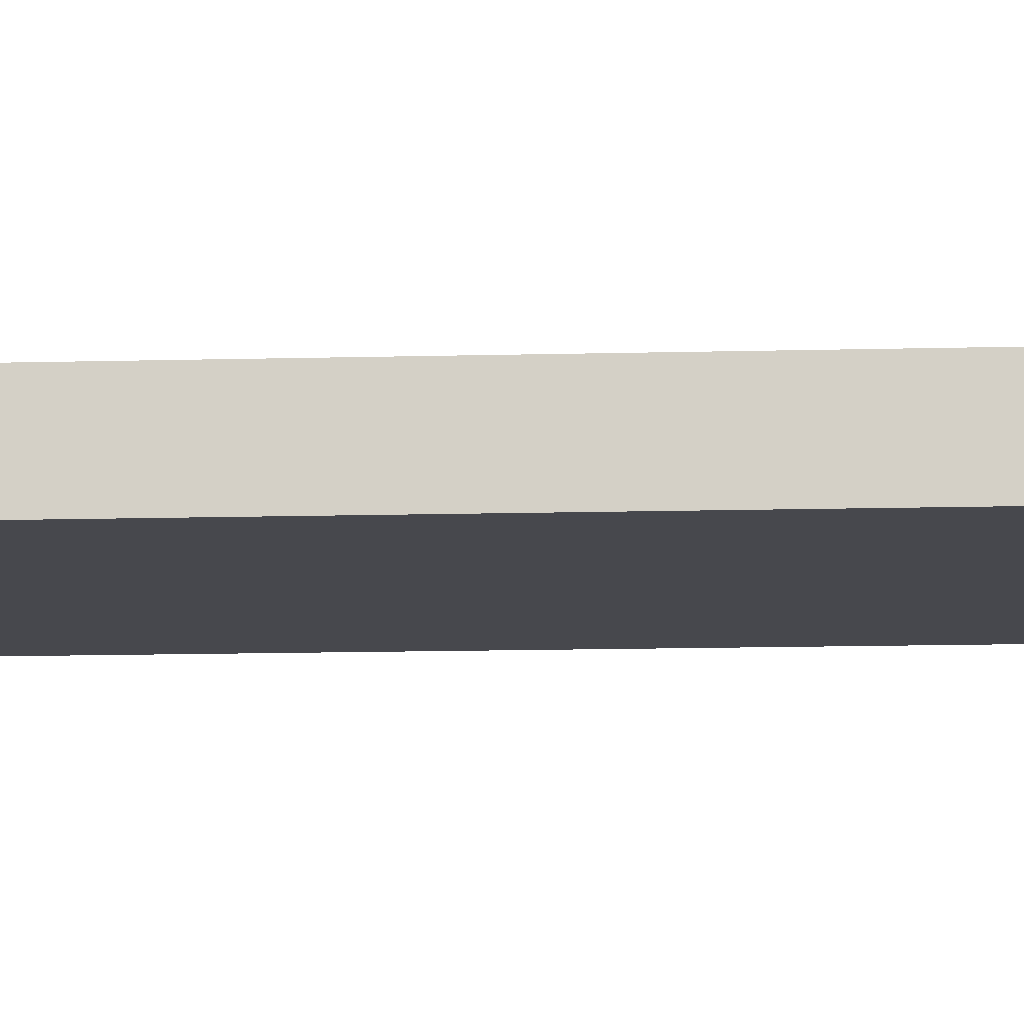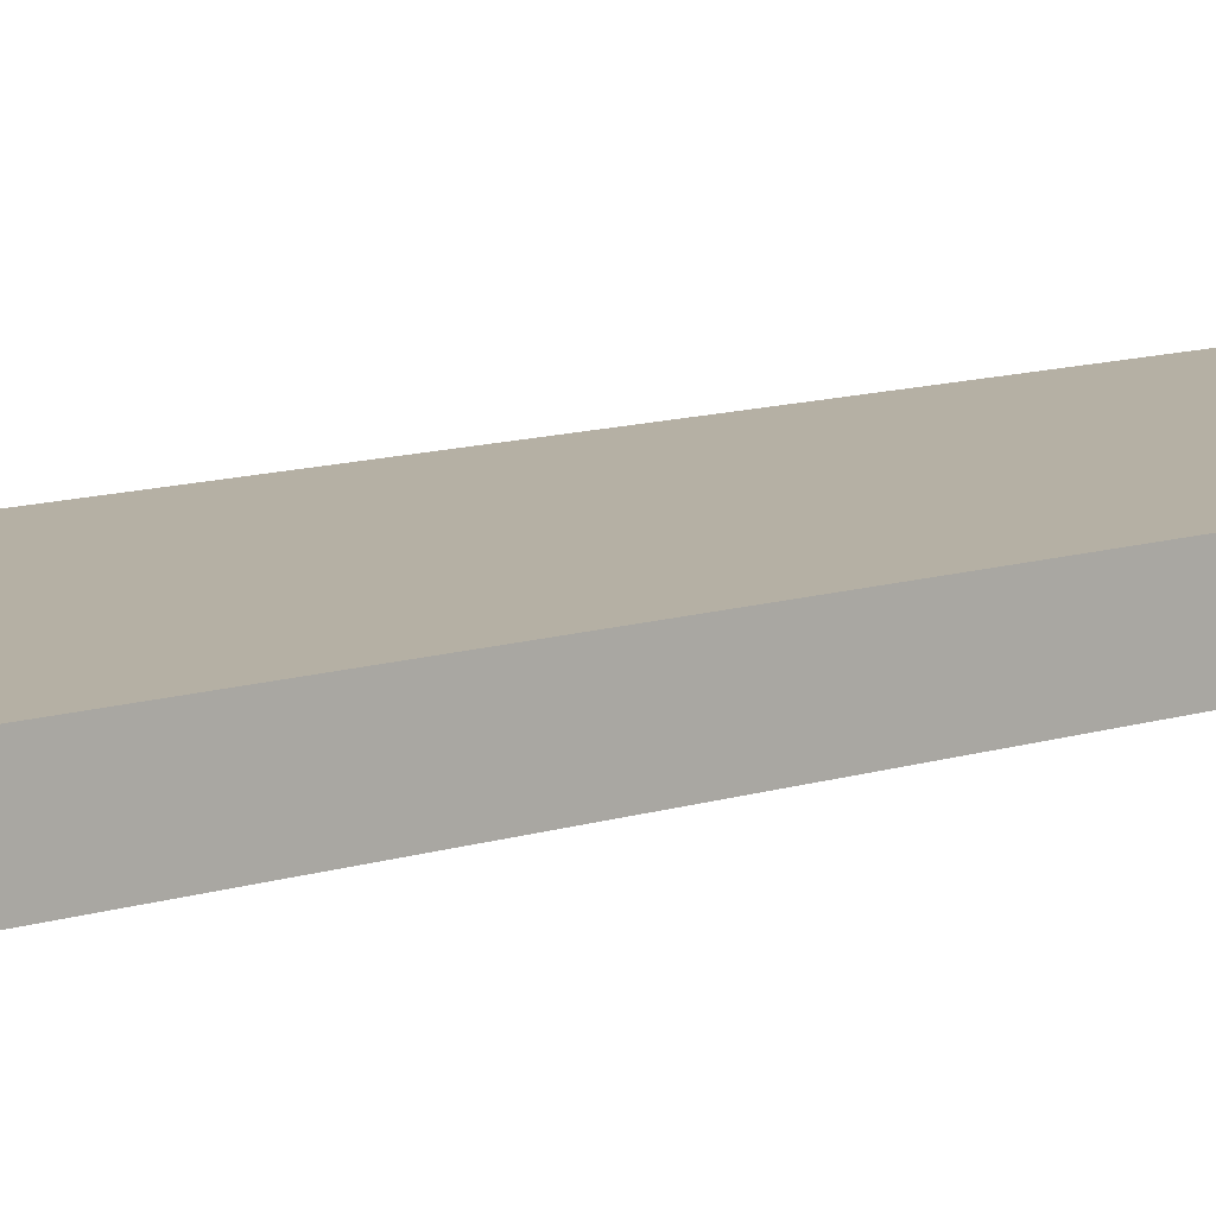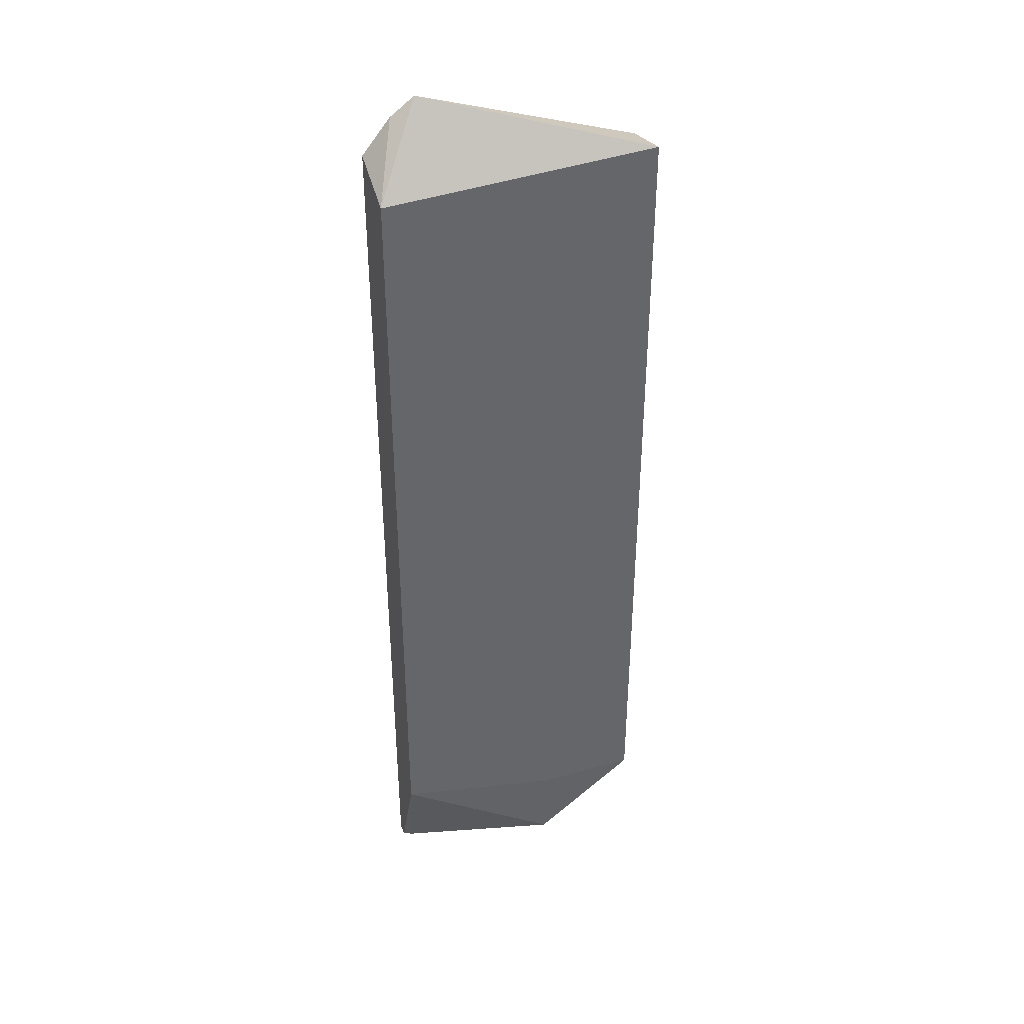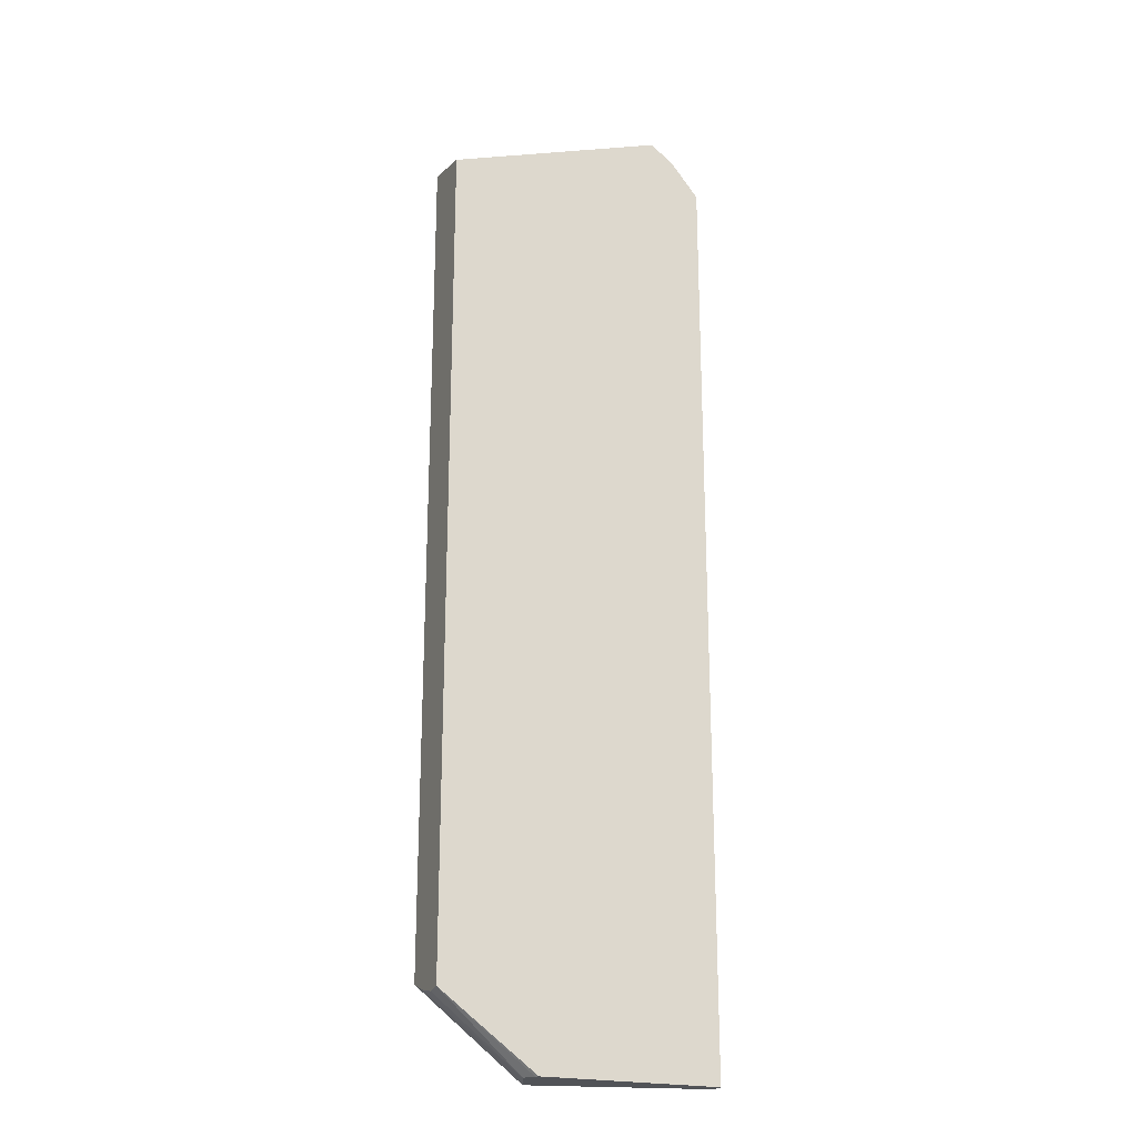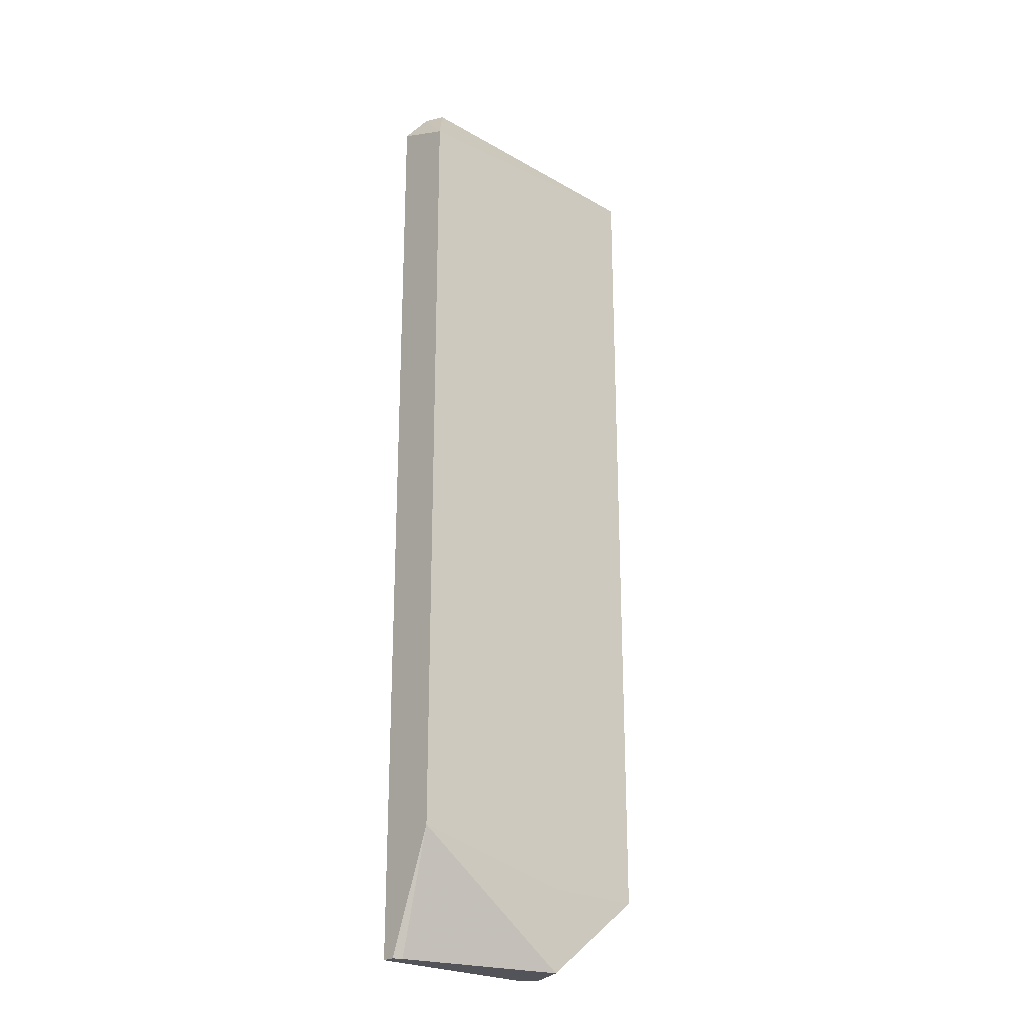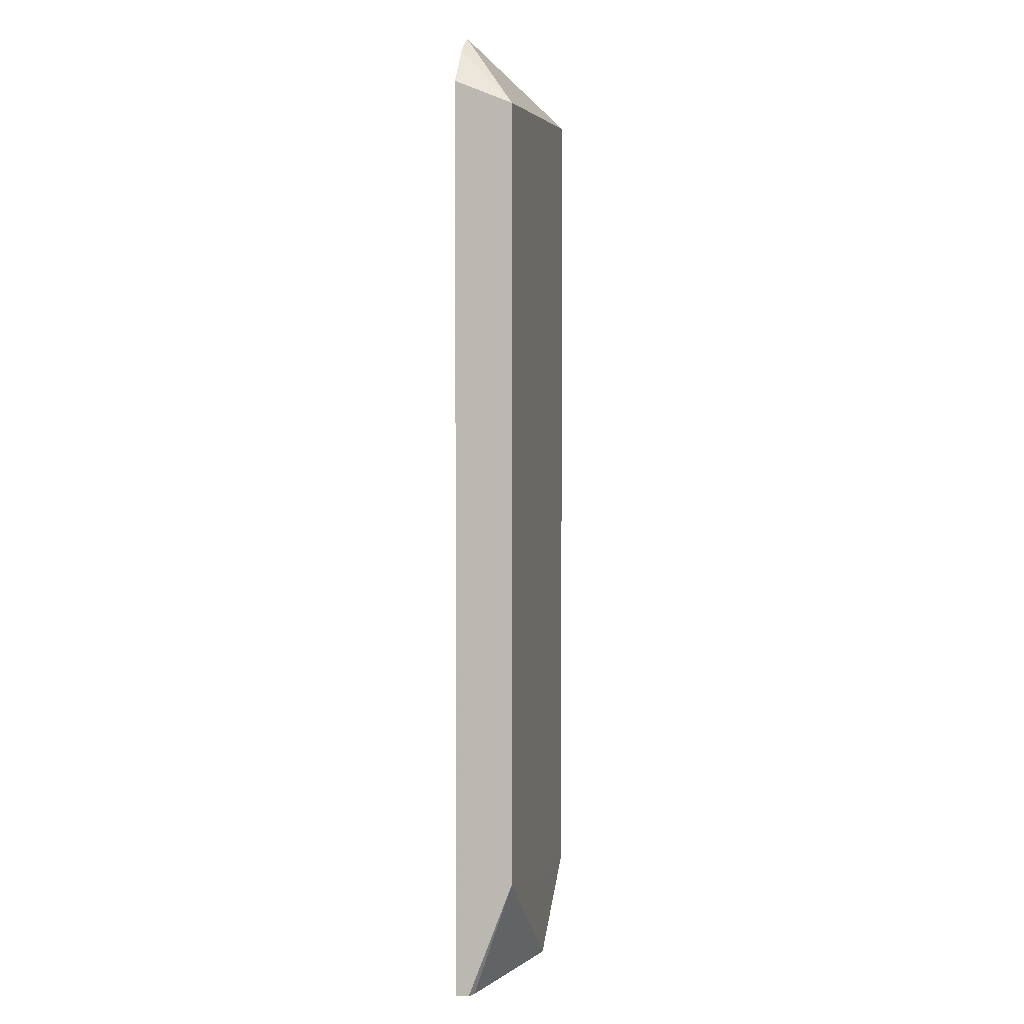
<metadata>
{"format":"obj","ext":"obj","renderer":"f3d","projection":"perspective","resolution":1024,"background":"white","views":[{"elev":-11.9,"azim":-86.2,"up":"+Y"},{"elev":11.6,"azim":-127.6,"up":"+Y"},{"elev":39.3,"azim":160.8,"up":"+Z"},{"elev":-22.0,"azim":-23.2,"up":"+Z"},{"elev":-23.8,"azim":137.5,"up":"+Z"},{"elev":3.2,"azim":102.1,"up":"+Z"}]}
</metadata>
<code>
v 0.1748 -0.3228 0.4996
v 0.1748 -0.2743 -0.1748
v 0.1748 -0.2743 0.4797
v 0.1515 -0.3228 0.5283
v 0.1748 -0.3228 -0.2737
v 0.1748 -0.3121 -0.2737
v 0.1676 -0.3088 -0.2737
v 0.0344 -0.2754 -0.2737
v 0.03413 -0.2743 -0.2056
v -0.05183 -0.2743 0.4919
v 0.1316 -0.3228 0.5428
v 0.02799 -0.3228 -0.2737
v 0.02011 -0.3111 -0.2737
v -0.05183 -0.2918 -0.2122
v -0.05183 -0.2743 -0.2056
v -0.05183 -0.3228 0.4797
v 0.0261 -0.3203 -0.2737
v -0.05183 -0.3228 -0.2146
v -0.05183 -0.3105 -0.2164
f 5 13 8
f 5 8 7
f 5 7 6
f 8 13 14
f 8 14 15
f 8 15 9
f 10 16 11
f 10 18 16
f 10 14 19
f 10 19 18
f 12 18 17
f 13 19 14
f 13 17 18
f 13 18 19
f 5 17 13
f 10 15 14
f 5 12 17
f 2 10 3
f 3 10 11
f 3 11 4
f 1 2 3
f 1 3 4
f 1 4 11
f 1 11 16
f 1 18 12
f 1 12 5
f 1 16 18
f 1 6 2
f 2 6 7
f 2 7 8
f 2 8 9
f 2 9 15
f 2 15 10
f 1 5 6

</code>
